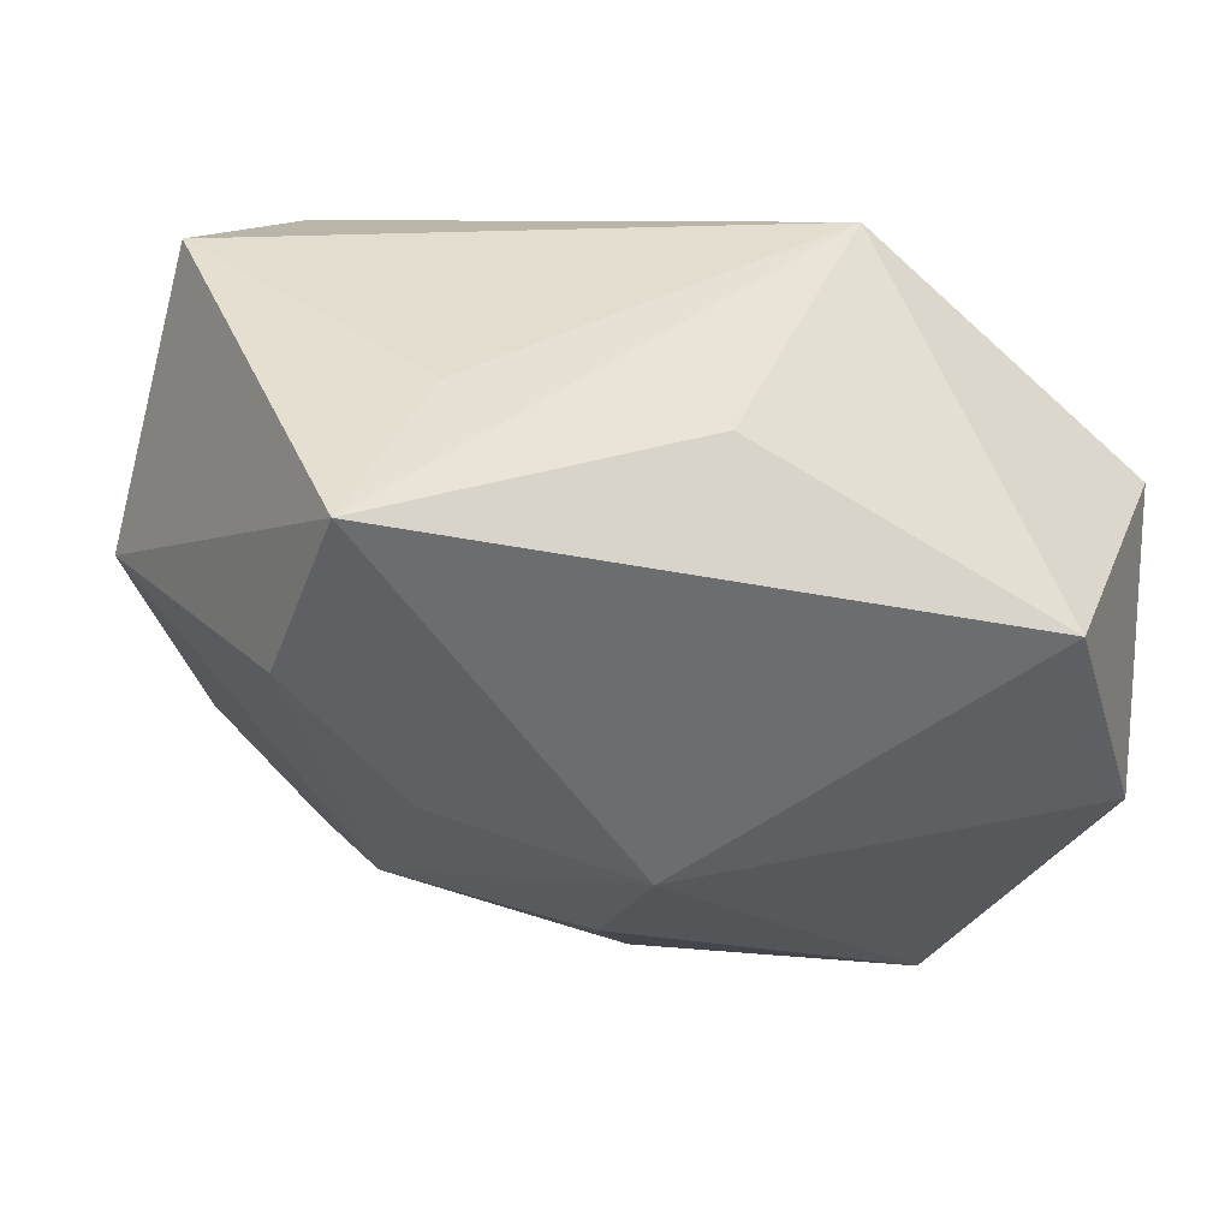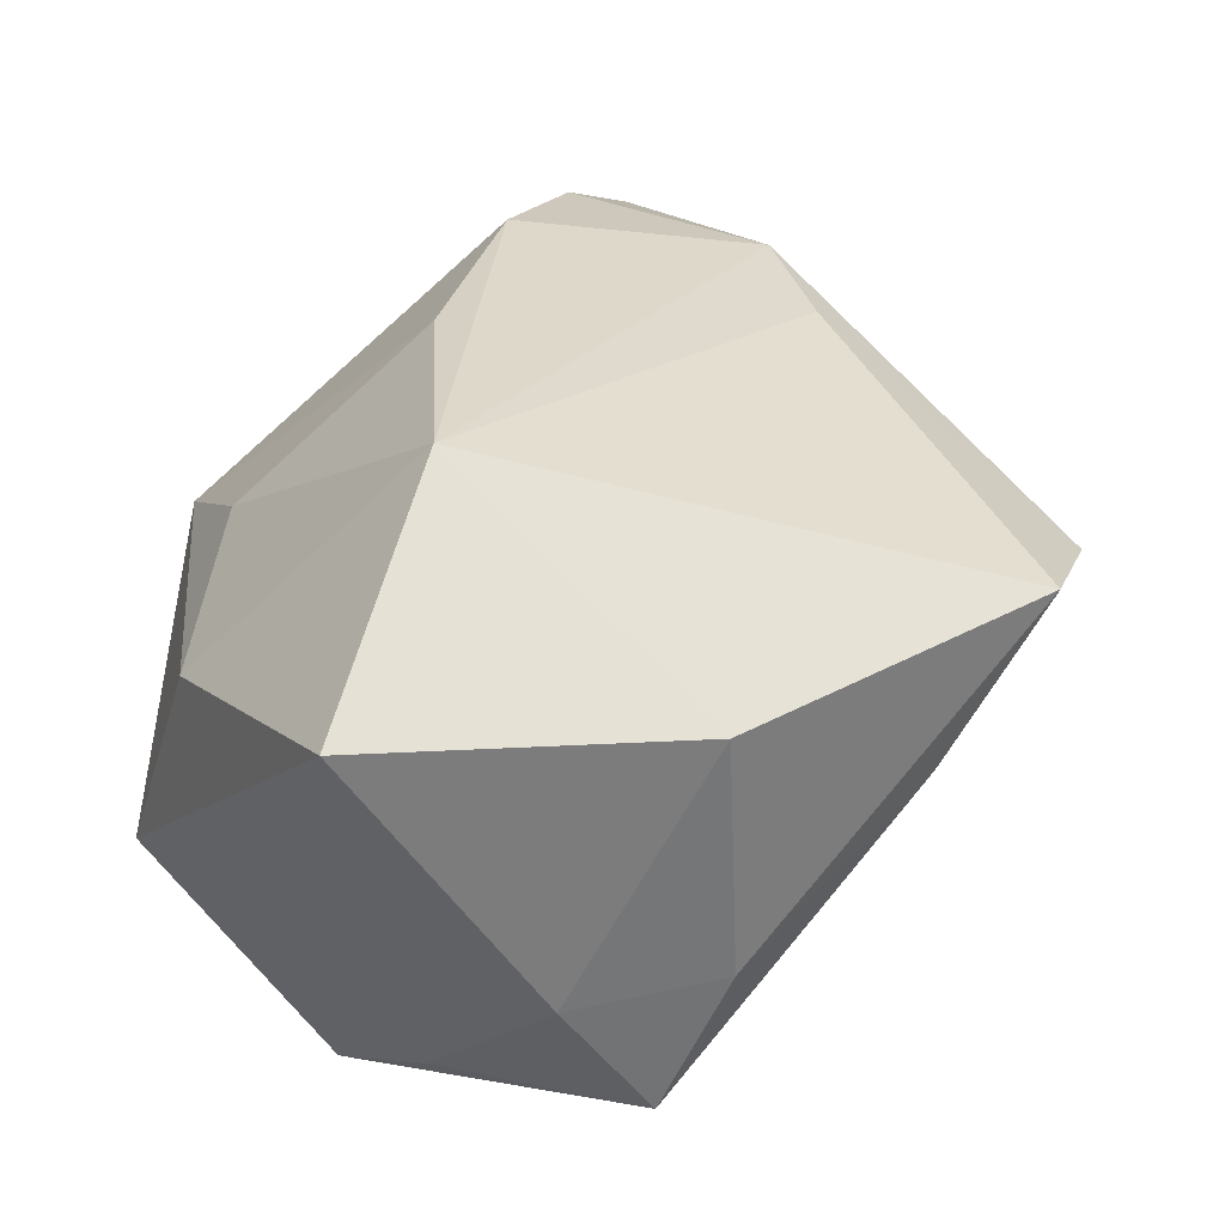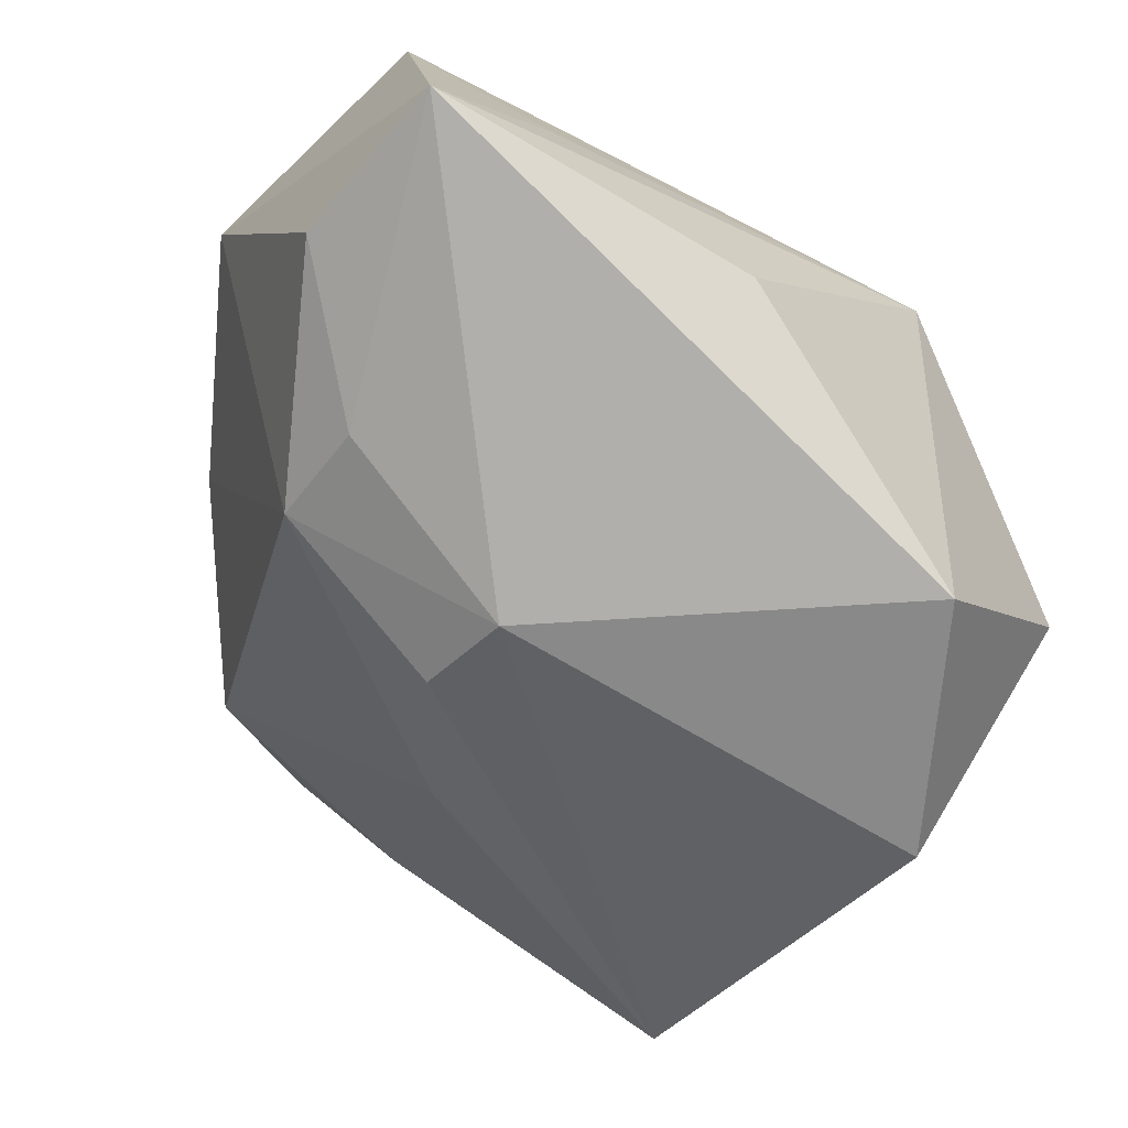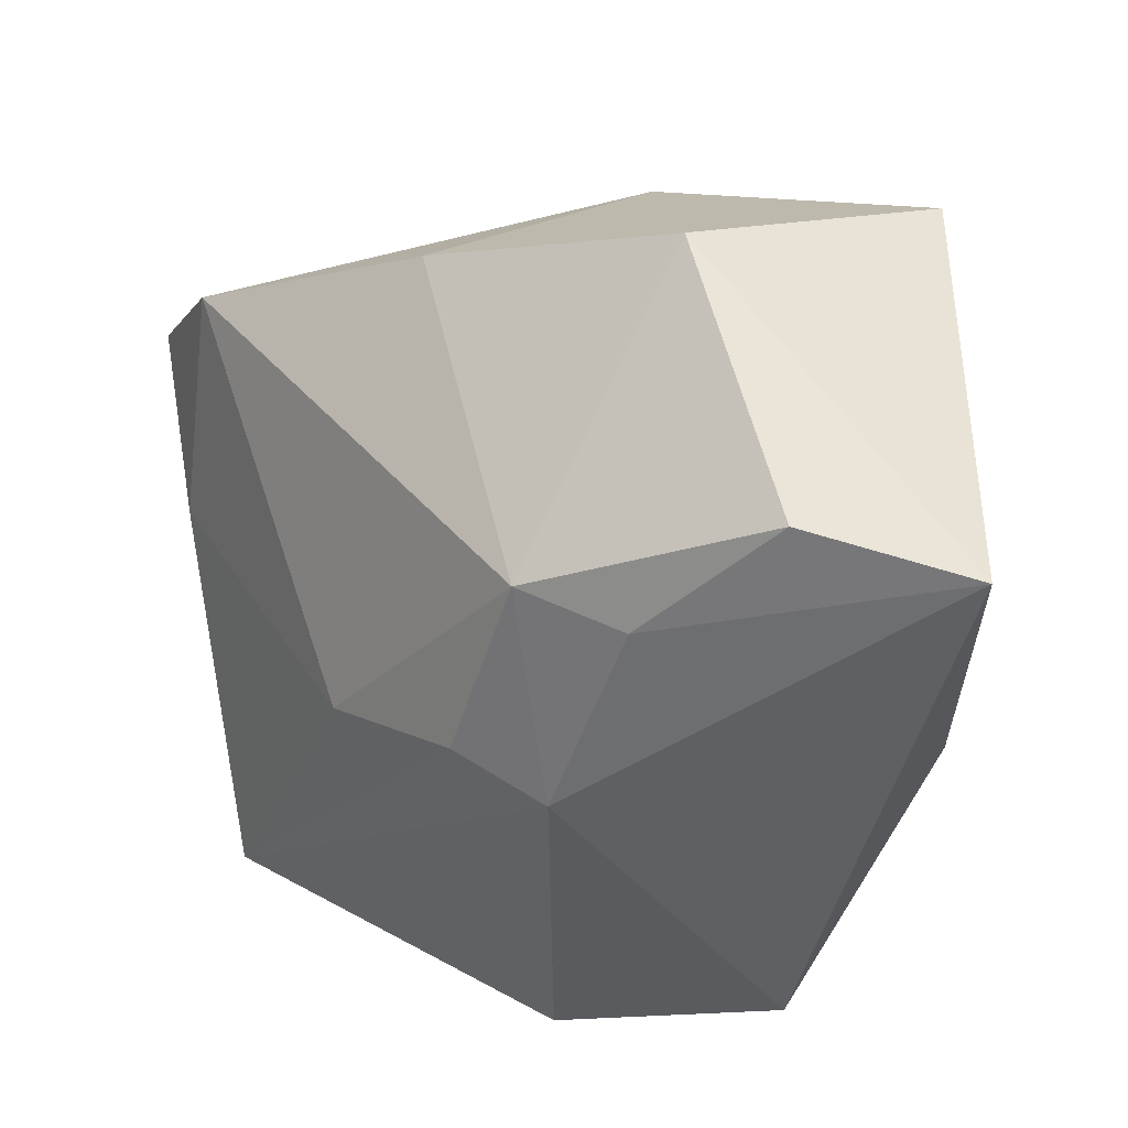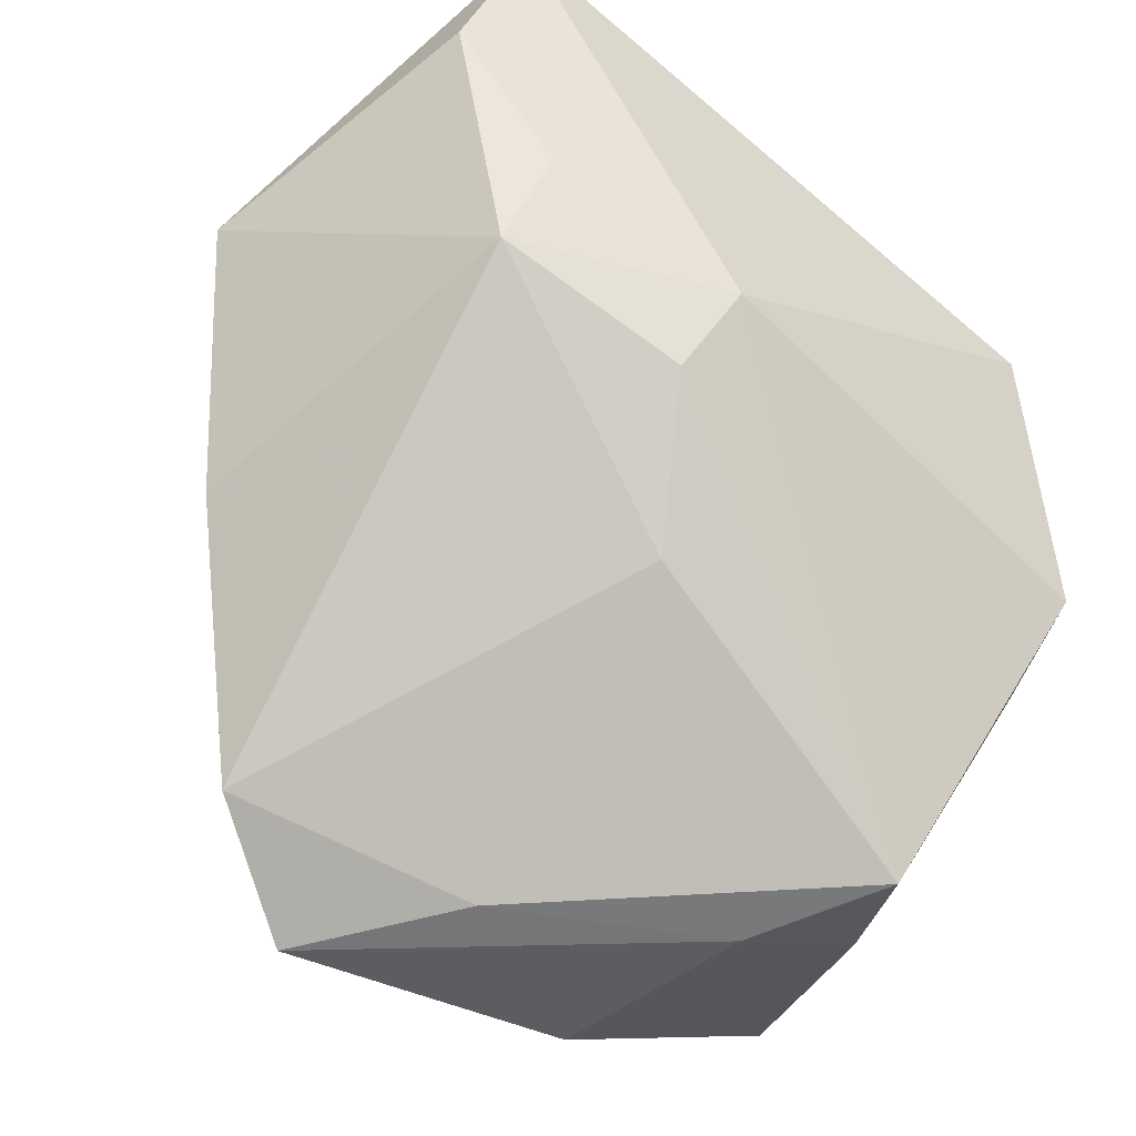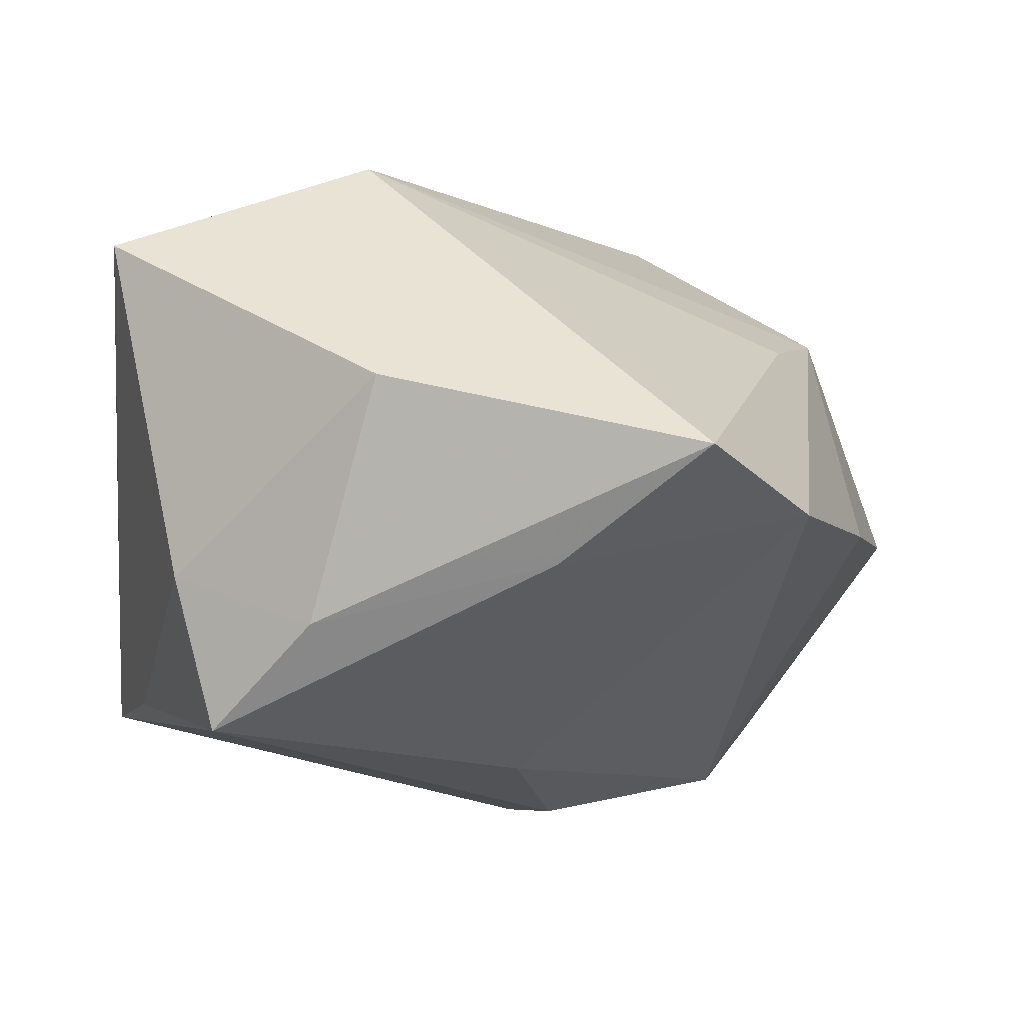
<metadata>
{"format":"obj","ext":"obj","renderer":"f3d","projection":"perspective","resolution":1024,"background":"white","views":[{"elev":36.5,"azim":165.5,"up":"+Y"},{"elev":45.6,"azim":-39.7,"up":"+Z"},{"elev":-78.2,"azim":155.9,"up":"+Z"},{"elev":-43.3,"azim":98.0,"up":"+Z"},{"elev":-51.1,"azim":144.6,"up":"+Y"},{"elev":-69.1,"azim":-9.9,"up":"+Y"}]}
</metadata>
<code>
v 0.005102 -0.01981 -0.01441
v 0.02266 -0.0288 0.0153
v 0.02185 0.00511 -0.02465
v -0.0003658 0.02667 -0.01919
v 0.03755 0.01144 -0.001155
v 0.03025 0.01696 -0.02393
v -0.01867 0.01671 0.01131
v 0.03018 0.03017 0.007332
v 0.009509 -0.009639 -0.02319
v -0.02476 -0.02855 0.001697
v 0.0221 -0.001611 0.01985
v 0.01698 0.02992 -0.01381
v -0.02204 0.01227 -0.02718
v -0.01547 0.02824 0.001466
v -0.03382 0.01074 -0.009436
v -0.03382 -0.01699 0.02391
v 0.006686 -0.002732 -0.02718
v 0.0239 -0.002826 -0.02101
v 0.03129 -0.008868 0.007033
v -0.01994 -0.03313 -0.008643
v -0.01375 -0.03395 0.001958
v 0.02623 0.008228 0.01801
v 0.02069 0.02596 0.01538
v 0.01351 -0.03462 0.02171
v -0.03081 0.00552 0.01058
v -0.02687 -0.0157 -0.0159
v 0.02627 0.02998 -0.02718
v -0.003666 0.01095 0.02472
v -0.02933 -0.007464 -0.02156
v -0.01525 -0.00463 0.03049
v 0.01074 0.02104 0.02051
v -0.01186 -0.03043 0.02138
v 0.003919 -0.03395 0.01001
f 4 13 14
f 14 27 4
f 4 27 13
f 14 13 15
f 27 8 5
f 12 27 14
f 14 8 12
f 12 8 27
f 13 27 17
f 14 15 25
f 25 15 16
f 9 17 18
f 5 19 18
f 18 19 2
f 2 1 18
f 18 1 9
f 30 25 16
f 2 19 22
f 31 30 22
f 22 5 8
f 22 19 5
f 33 1 2
f 1 33 20
f 20 17 9
f 9 1 20
f 27 5 6
f 5 18 6
f 28 31 14
f 28 30 31
f 14 25 7
f 25 30 7
f 7 28 14
f 30 28 7
f 23 22 8
f 31 22 23
f 23 8 14
f 14 31 23
f 24 33 2
f 29 15 13
f 13 17 29
f 17 20 29
f 16 15 29
f 3 18 17
f 3 6 18
f 3 17 27
f 27 6 3
f 11 22 30
f 30 24 11
f 2 22 11
f 11 24 2
f 32 30 16
f 32 24 30
f 21 20 33
f 33 24 21
f 24 32 21
f 16 29 10
f 10 32 16
f 20 21 10
f 10 21 32
f 26 29 20
f 20 10 26
f 26 10 29

</code>
